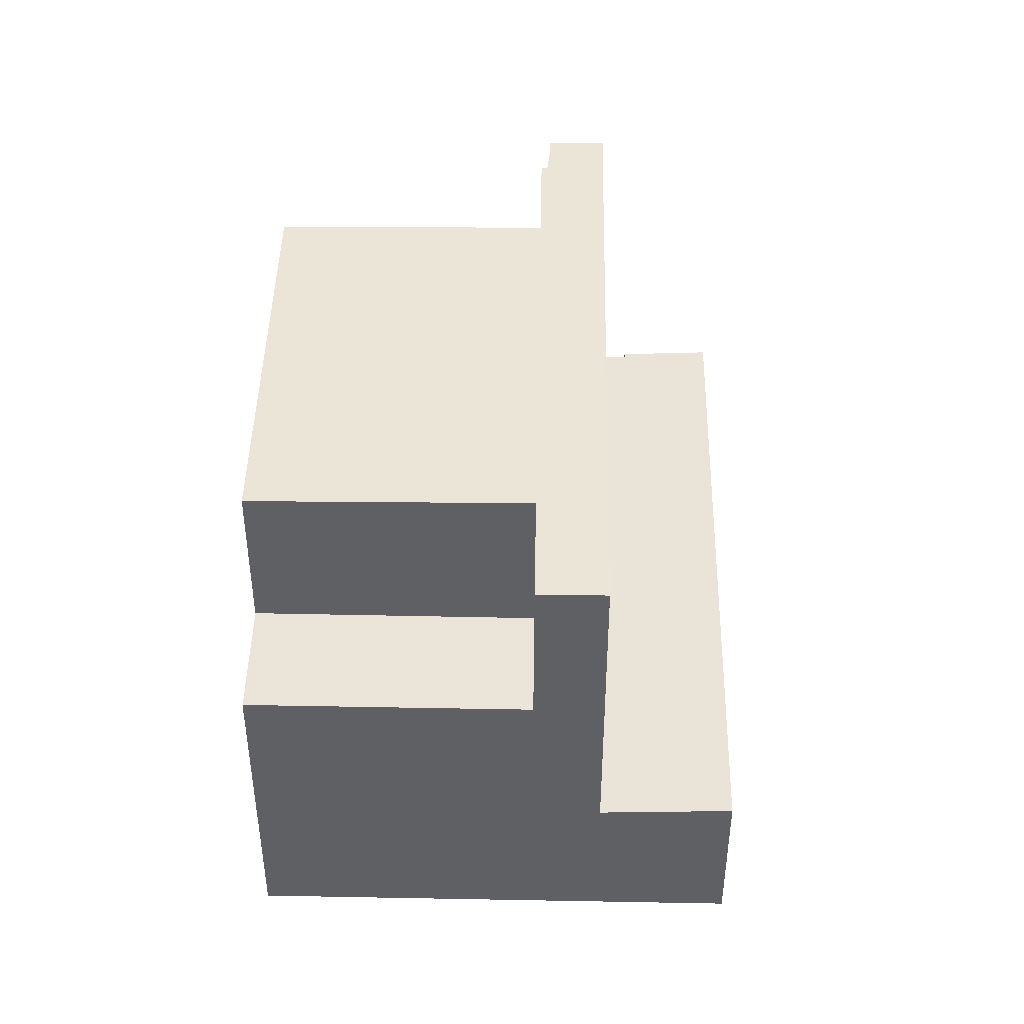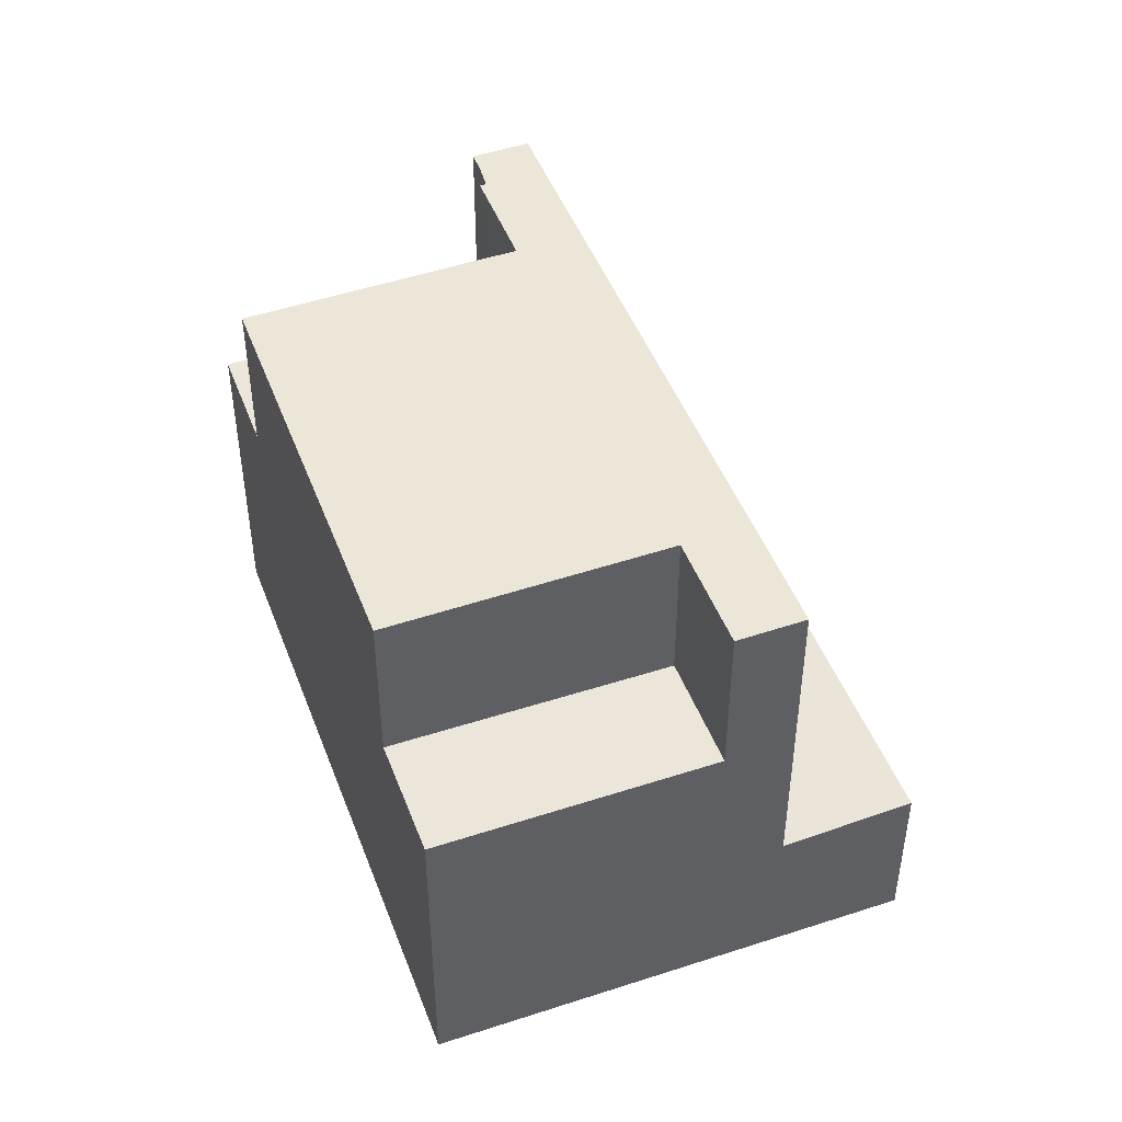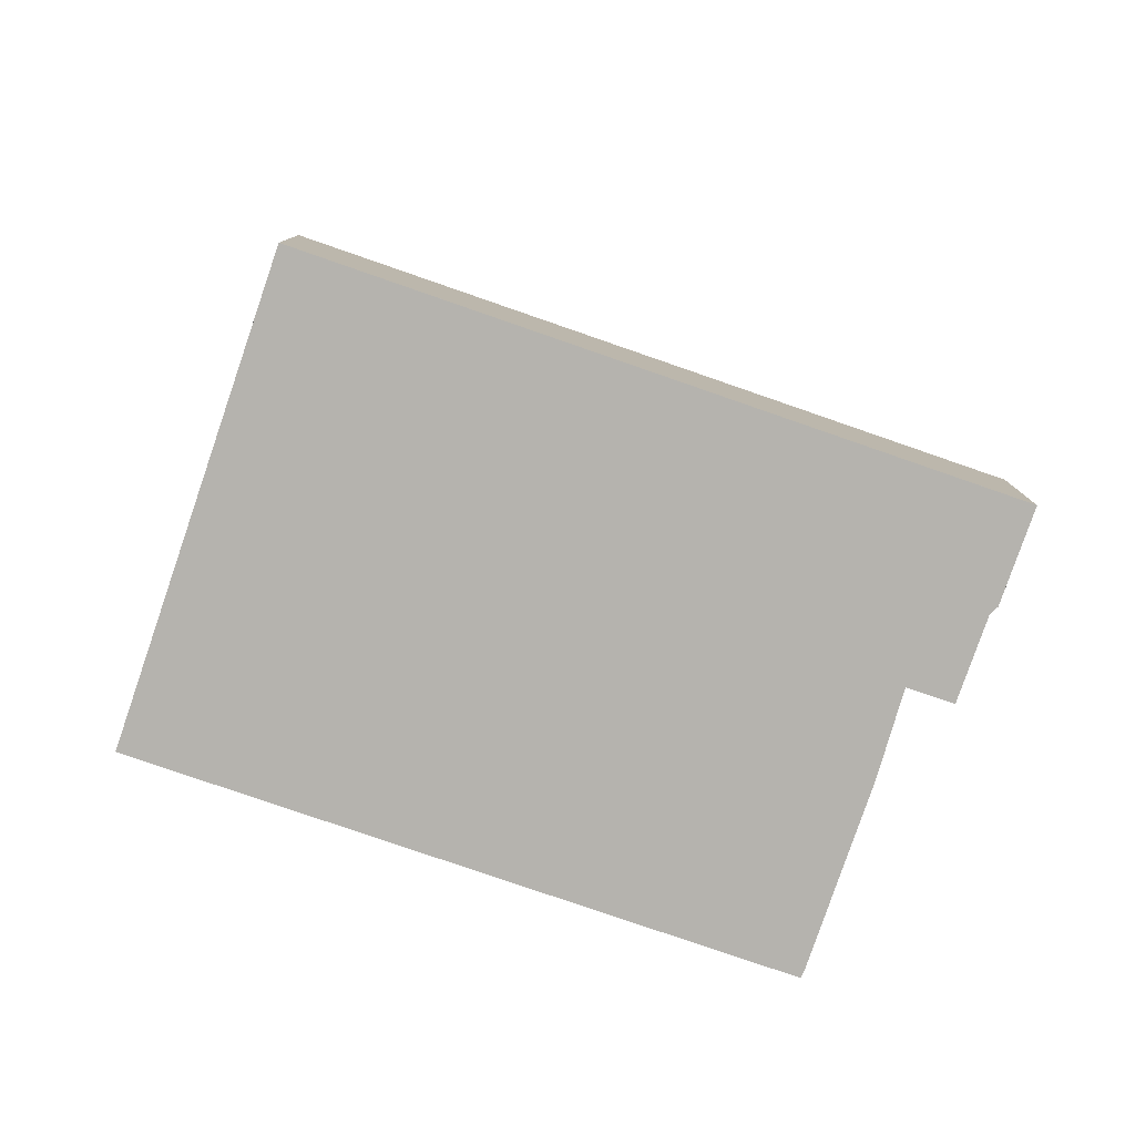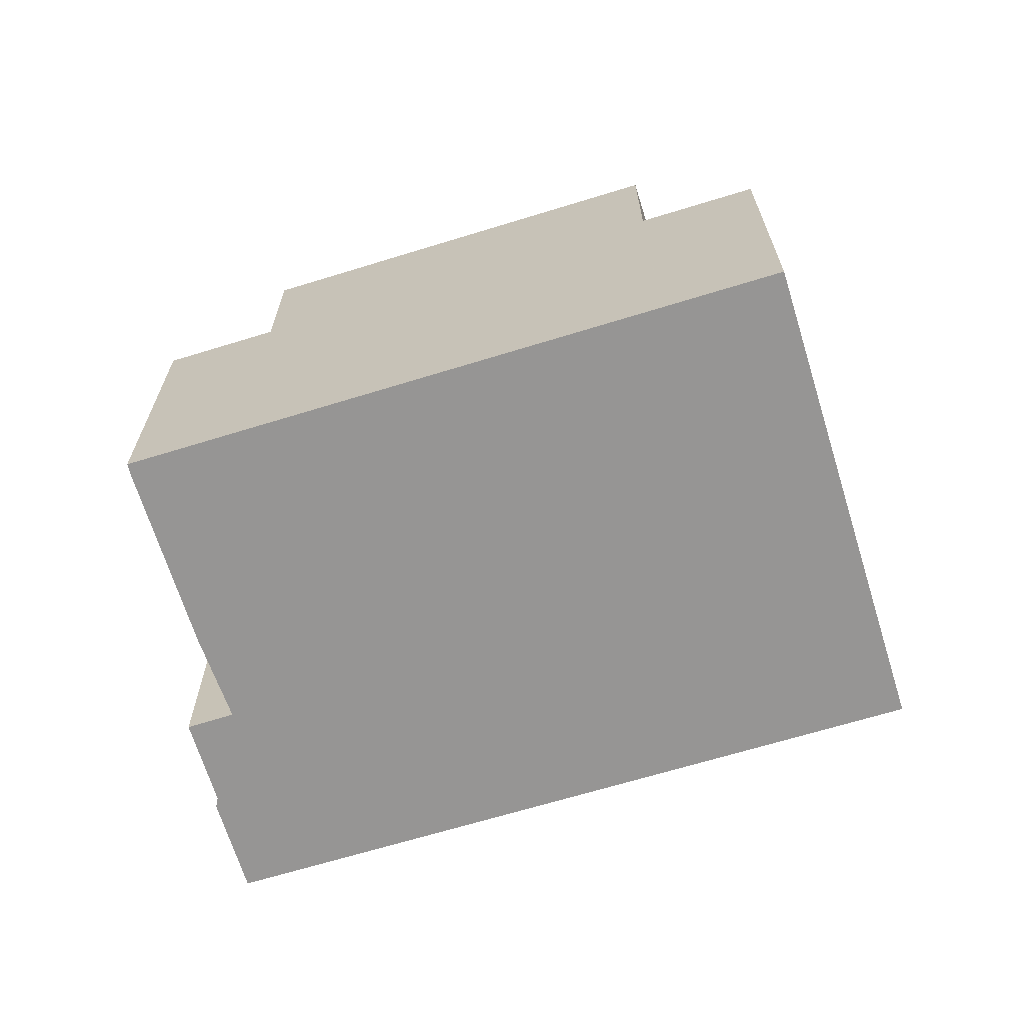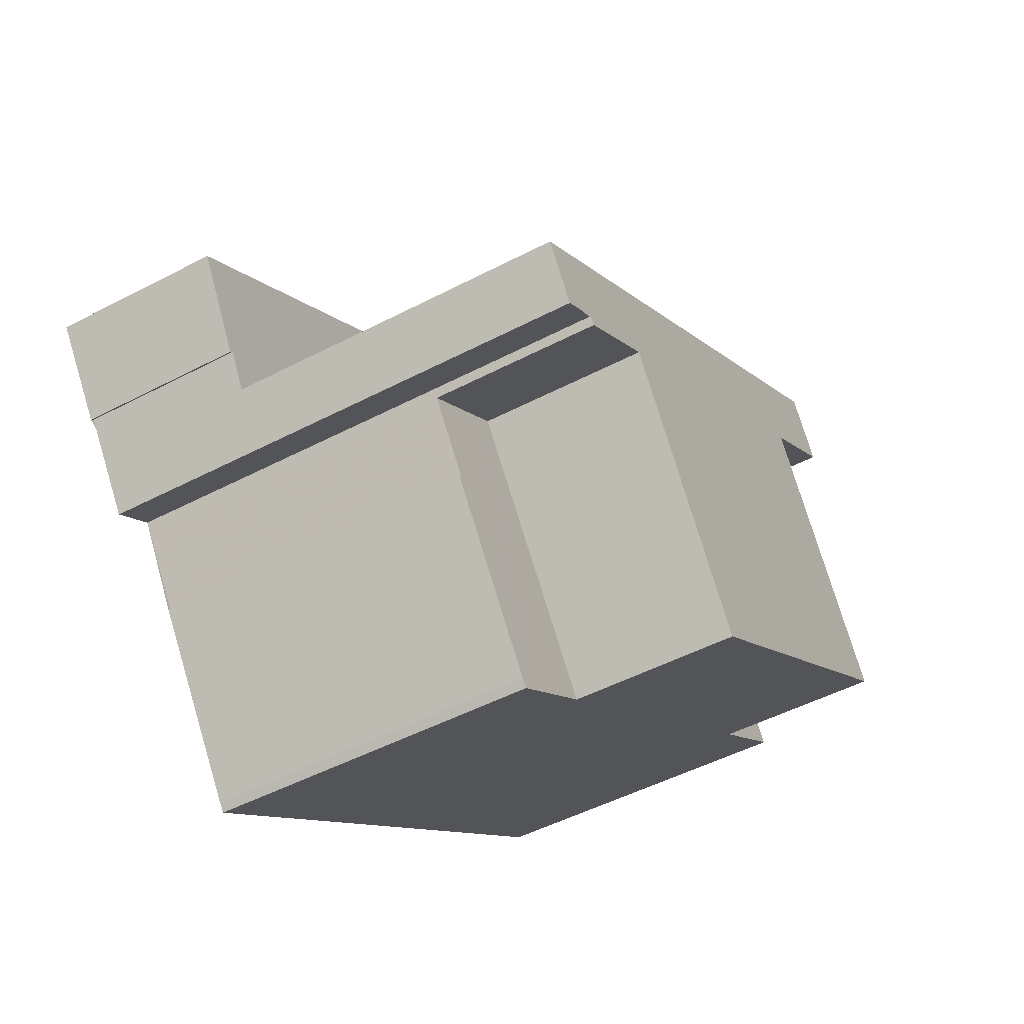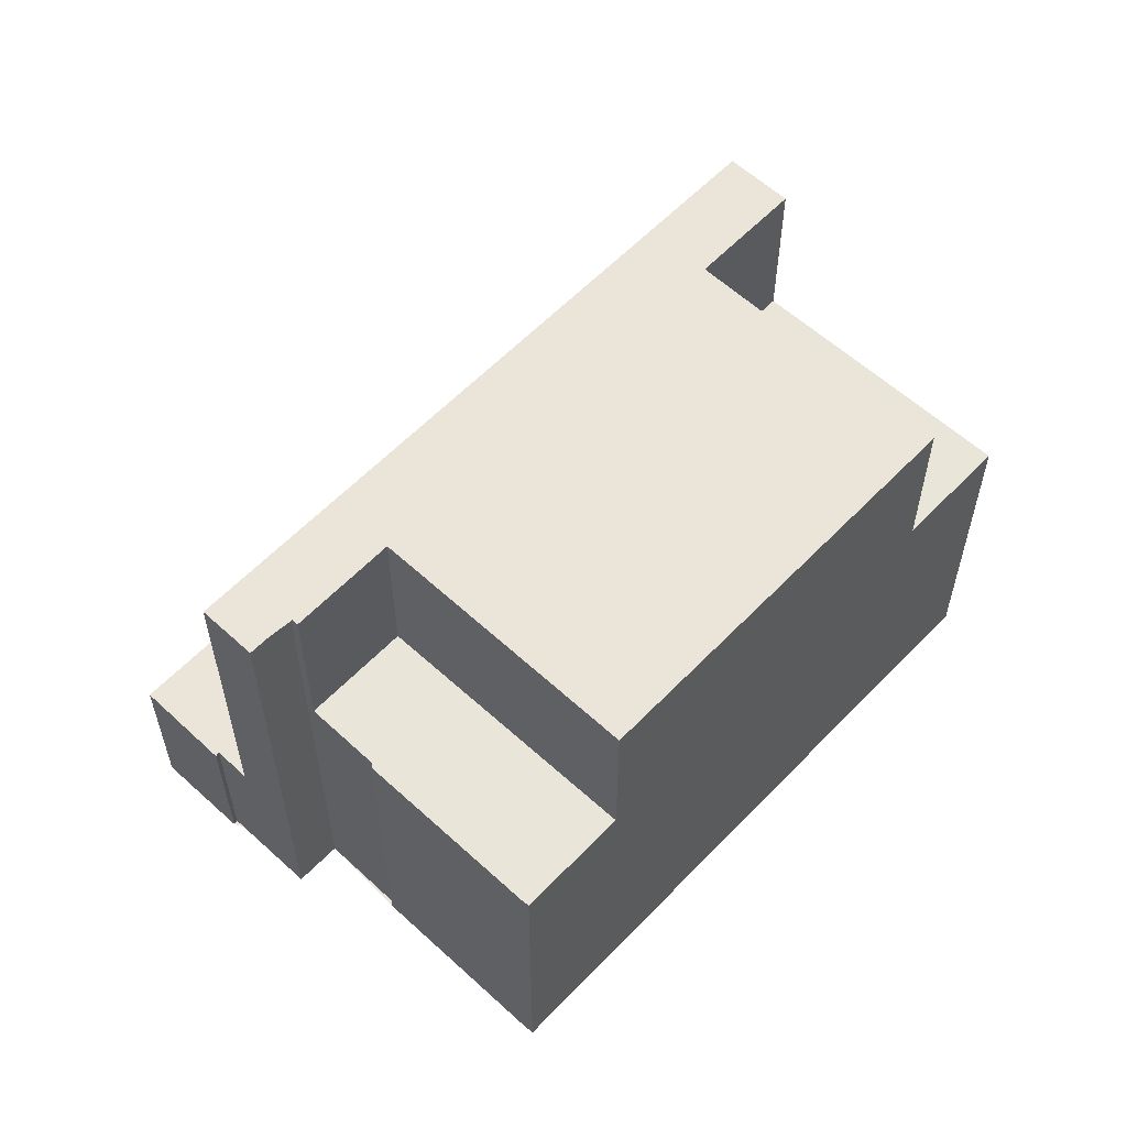
<metadata>
{"format":"obj","ext":"obj","renderer":"f3d","projection":"perspective","resolution":1024,"background":"white","views":[{"elev":44.9,"azim":126.7,"up":"+Z"},{"elev":47.0,"azim":105.2,"up":"+Z"},{"elev":-79.9,"azim":-163.5,"up":"+Z"},{"elev":-67.5,"azim":52.6,"up":"+Z"},{"elev":-49.4,"azim":-59.9,"up":"+Y"},{"elev":58.6,"azim":-11.3,"up":"+Z"}]}
</metadata>
<code>
v -1987 -1099 8.103
v -1988 -1099 8.103
v -1988 -1098 2.673
v -1989 -1098 2.672
v -1989 -1097 2.751
v -1980 -1090 2.733
v -1986 -1100 5.37
v -1975 -1096 5.345
v -1984 -1103 5.37
v -1984 -1103 5.37
v -1986 -1100 5.37
v -1980 -1093 8.116
v -1988 -1098 8.117
v -1979 -1092 8.116
v -1988 -1098 8.117
v -1987 -1099 8.103
v -1982 -1102 8.037
v -1986 -1097 8.116
v -1988 -1099 8.111
v -1986 -1097 8.11
v -1980 -1093 8.11
v -1988 -1098 8.117
v -1978 -1091 8.116
v -1982 -1102 8.037
v -1977 -1097 8.036
v -1987 -1099 8.101
v -1978 -1092 8.1
v -1981 -1090 2.735
v -1981 -1091 2.736
v -1980 -1093 2.627
v -1988 -1098 2.643
v -1979 -1092 2.626
v -1988 -1098 2.642
v -1989 -1096 2.751
v -1986 -1097 2.639
v -1987 -1095 2.747
v -1987 -1095 2.747
v -1989 -1096 2.751
v -1981 -1091 2.736
v -1988 -1098 2.643
v -1978 -1091 2.624
v -1975 -1096 5.346
v -1977 -1097 5.35
v -1976 -1097 5.348
v -1977 -1097 5.35
v -1978 -1095 5.35
v -1977 -1097 5.35
v -1988 -1098 5.372
v -1978 -1091 5.346
v -1982 -1102 5.366
v -1987 -1099 5.37
v -1978 -1092 5.346
v -1980 -1090 2.733
v -1979 -1092 2.625
v -1979 -1092 8.116
v -1978 -1093 8.1
v -1979 -1092 5.346
v -1978 -1093 5.346
v -1979 -1092 2.626
v -1979 -1092 8.116
v -1979 -1093 8.1
v -1979 -1092 5.348
v -1979 -1093 5.348
v -1978 -1095 8.076
v -1978 -1095 5.35
v -1980 -1093 2.627
v -1980 -1093 8.116
v -1980 -1093 5.35
v -1979 -1092 8.116
v -1979 -1092 2.625
v -1978 -1091 8.116
v -1978 -1091 2.624
v -1988 -1098 2.642
v -1988 -1098 8.117
v -1988 -1098 5.371
v -1986 -1097 2.639
v -1986 -1097 8.116
v -1985 -1098 8.101
v -1986 -1097 5.366
v -1985 -1098 5.366
v -1982 -1102 5.366
v -1988 -1099 8.111
v -1979 -1093 8.11
v -1978 -1092 8.109
v -1978 -1092 8.109
v -1980 -1090 2.733
v -1981 -1090 2.735
v -1989 -1097 2.751
v -1980 -1090 2.733
v -1980 -1093 8.116
v -1981 -1091 2.736
v -1980 -1093 2.627
v -1980 -1093 8.11
v -1978 -1095 8.076
v -1977 -1097 8.036
v -1981 -1091 2.736
v -1980 -1093 2.627
v -1980 -1093 8.116
v -1979 -1094 8.1
v -1980 -1093 5.35
v -1979 -1094 5.35
v -1979 -1093 8.101
v -1979 -1093 8.101
v -1979 -1094 8.101
v -1985 -1098 8.102
v -1987 -1099 8.102
v -1978 -1092 8.101
v -1978 -1092 8.101
v -1979 -1093 8.1
v -1979 -1094 8.1
v -1985 -1098 8.101
v -1985 -1098 5.366
v -1979 -1094 5.35
v -1979 -1094 8.1
v -1985 -1098 8.101
v -1987 -1099 8.101
v -1978 -1092 5.346
v -1978 -1093 5.346
v -1979 -1093 5.348
v -1985 -1098 5.366
v -1978 -1093 8.1
v -1979 -1094 8.1
v -1978 -1092 8.1
v -1979 -1094 5.35
v -1987 -1099 5.37
v -1987 -1099 8.103
v -1987 -1099 8.103
v -1987 -1099 -1.776e-15
v -1987 -1099 0
v -1988 -1099 8.111
v -1988 -1099 8.103
v -1988 -1099 0
v -1988 -1099 0
v -1989 -1098 2.672
v -1988 -1098 2.673
v -1988 -1098 0
v -1989 -1098 4.441e-16
v -1989 -1097 2.751
v -1989 -1098 2.672
v -1989 -1098 4.441e-16
v -1989 -1097 0
v -1989 -1096 2.751
v -1989 -1097 2.751
v -1989 -1097 -4.441e-16
v -1989 -1096 0
v -1980 -1090 2.733
v -1980 -1090 2.733
v -1980 -1090 0
v -1980 -1090 0
v -1987 -1099 5.37
v -1986 -1100 5.37
v -1986 -1100 8.882e-16
v -1987 -1099 0
v -1975 -1096 5.346
v -1975 -1096 5.345
v -1975 -1096 0
v -1975 -1096 0
v -1984 -1103 5.37
v -1984 -1103 5.37
v -1984 -1103 0
v -1984 -1103 0
v -1986 -1100 5.37
v -1984 -1103 5.37
v -1984 -1103 0
v -1986 -1100 0
v -1986 -1100 5.37
v -1986 -1100 5.37
v -1986 -1100 0
v -1986 -1100 8.882e-16
v -1988 -1099 8.103
v -1987 -1099 8.103
v -1987 -1099 0
v -1988 -1099 0
v -1980 -1090 2.733
v -1981 -1090 2.735
v -1981 -1090 0
v -1980 -1090 -4.441e-16
v -1981 -1091 2.736
v -1981 -1091 2.736
v -1981 -1091 0
v -1981 -1091 0
v -1988 -1098 2.673
v -1988 -1098 2.643
v -1988 -1098 0
v -1988 -1098 0
v -1987 -1095 2.747
v -1989 -1096 2.751
v -1989 -1096 0
v -1987 -1095 0
v -1981 -1091 2.736
v -1987 -1095 2.747
v -1987 -1095 0
v -1981 -1091 0
v -1976 -1097 5.348
v -1975 -1096 5.346
v -1975 -1096 0
v -1976 -1097 0
v -1977 -1097 5.35
v -1976 -1097 5.348
v -1976 -1097 0
v -1977 -1097 0
v -1977 -1097 5.35
v -1977 -1097 5.35
v -1977 -1097 0
v -1977 -1097 0
v -1980 -1090 2.733
v -1980 -1090 2.733
v -1980 -1090 -4.441e-16
v -1980 -1090 0
v -1978 -1092 8.109
v -1978 -1091 8.116
v -1978 -1091 0
v -1978 -1092 0
v -1984 -1103 5.37
v -1982 -1102 5.366
v -1982 -1102 -8.882e-16
v -1984 -1103 0
v -1988 -1098 8.117
v -1988 -1099 8.111
v -1988 -1099 0
v -1988 -1098 1.776e-15
v -1978 -1092 8.101
v -1978 -1092 8.109
v -1978 -1092 0
v -1978 -1092 0
v -1989 -1097 2.751
v -1989 -1097 2.751
v -1989 -1097 0
v -1989 -1097 -4.441e-16
v -1978 -1091 2.624
v -1980 -1090 2.733
v -1980 -1090 0
v -1978 -1091 0
v -1982 -1102 8.037
v -1977 -1097 8.036
v -1977 -1097 0
v -1982 -1102 0
v -1981 -1090 2.735
v -1981 -1091 2.736
v -1981 -1091 0
v -1981 -1090 0
v -1987 -1099 8.103
v -1987 -1099 8.102
v -1987 -1099 0
v -1987 -1099 -1.776e-15
v -1978 -1092 8.1
v -1978 -1092 8.101
v -1978 -1092 0
v -1978 -1092 0
v -1987 -1099 8.102
v -1987 -1099 8.101
v -1987 -1099 0
v -1987 -1099 0
v -1975 -1096 5.345
v -1978 -1092 5.346
v -1978 -1092 0
v -1975 -1096 0
v -1986 -1100 0
v -1987 -1099 0
v -1988 -1099 0
v -1988 -1098 0
v -1989 -1098 0
v -1989 -1097 0
v -1980 -1090 0
v -1975 -1096 0
v -1984 -1103 0
v -1984 -1103 0
v -1986 -1100 0
f 87 28 53 86
f 19 16 2 82
f 114 104 102 110
f 115 105 104 114
f 116 106 105 115
f 19 15 18 20
f 20 18 12 21
f 91 39 29 96
f 88 5 34 38
f 37 36 29 39
f 38 34 36 37
f 37 35 33 38
f 39 30 35 37
f 57 49 41 54
f 45 43 46
f 55 23 49 57
f 56 27 52 58
f 86 53 6 89
f 76 73 75 79
f 79 75 74 77
f 80 51 26 78
f 62 57 54 59
f 60 55 57 62
f 61 56 58 63
f 64 25 47 65
f 100 62 59 97
f 98 60 62 100
f 99 61 63 101
f 109 103 107 121
f 121 107 108 123
f 73 40 48 75
f 75 48 22 74
f 79 68 66 76
f 77 67 68 79
f 82 13 15 19
f 93 21 12 90
f 83 14 69 84
f 84 69 71 85
f 86 70 32 87
f 92 30 39 91
f 38 33 31 3 4 88
f 89 72 70 86
f 91 87 32 92
f 110 102 103 109
f 96 28 87 91
f 97 66 68 100
f 100 68 67 98
f 90 14 83 93
f 102 93 83 103
f 104 21 93 102
f 105 20 21 104
f 106 1 16 19 20 105
f 103 83 84 107
f 107 84 85 108
f 111 24 50 112
f 110 94 114
f 114 94 95 17 115
f 117 8 42 118
f 118 42 44 119
f 119 44 45 46 113
f 122 64 65 124
f 120 81 9 10 11 7 125
f 127 128 129 126
f 131 132 133 130
f 135 136 137 134
f 139 140 141 138
f 143 144 145 142
f 147 148 149 146
f 151 152 153 150
f 155 156 157 154
f 159 160 161 158
f 163 164 165 162
f 167 168 169 166
f 171 172 173 170
f 175 176 177 174
f 179 180 181 178
f 183 184 185 182
f 187 188 189 186
f 191 192 193 190
f 195 196 197 194
f 199 200 201 198
f 203 204 205 202
f 207 208 209 206
f 211 212 213 210
f 215 216 217 214
f 219 220 221 218
f 223 224 225 222
f 227 228 229 226
f 231 232 233 230
f 235 236 237 234
f 239 240 241 238
f 243 244 245 242
f 247 248 249 246
f 251 252 253 250
f 255 256 257 254
f 259 260 261 262 263 264 265 266 267 268 258

</code>
